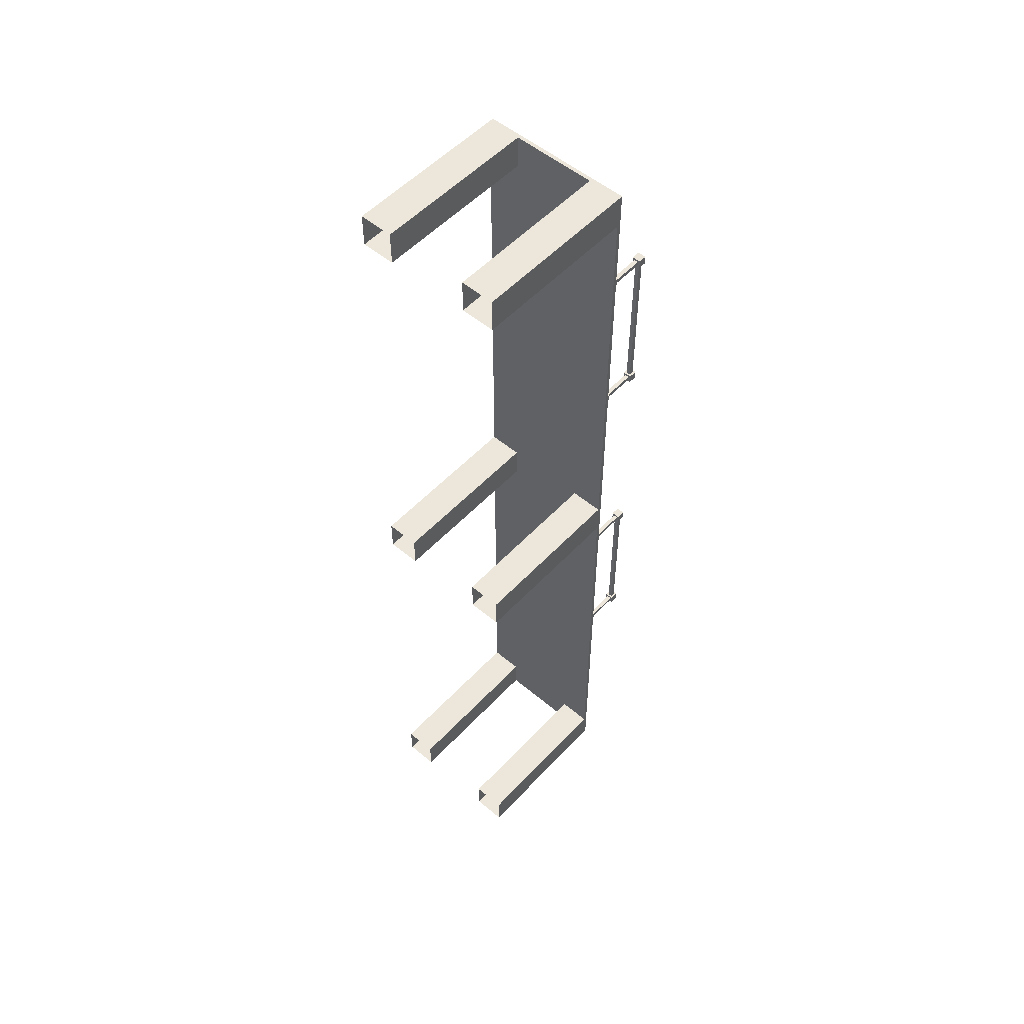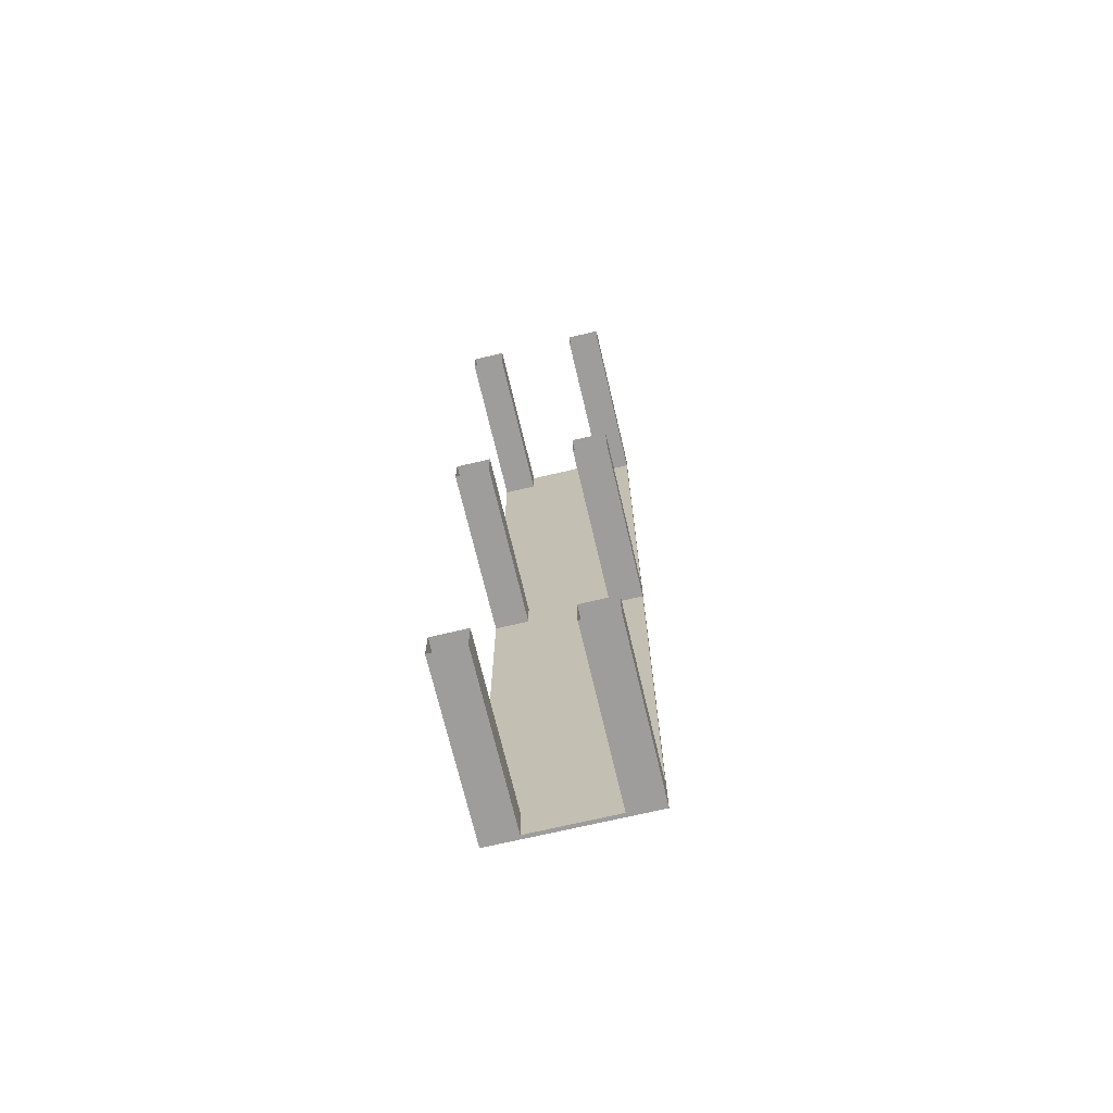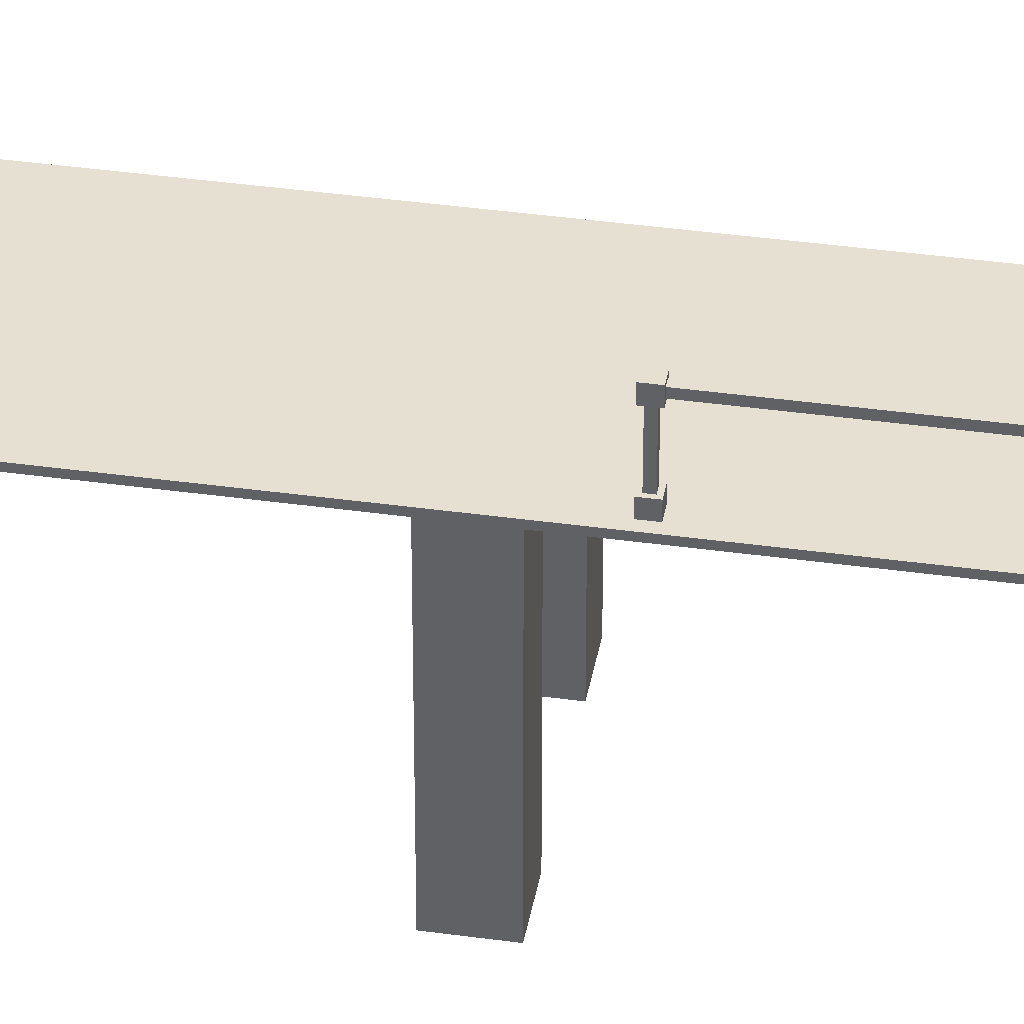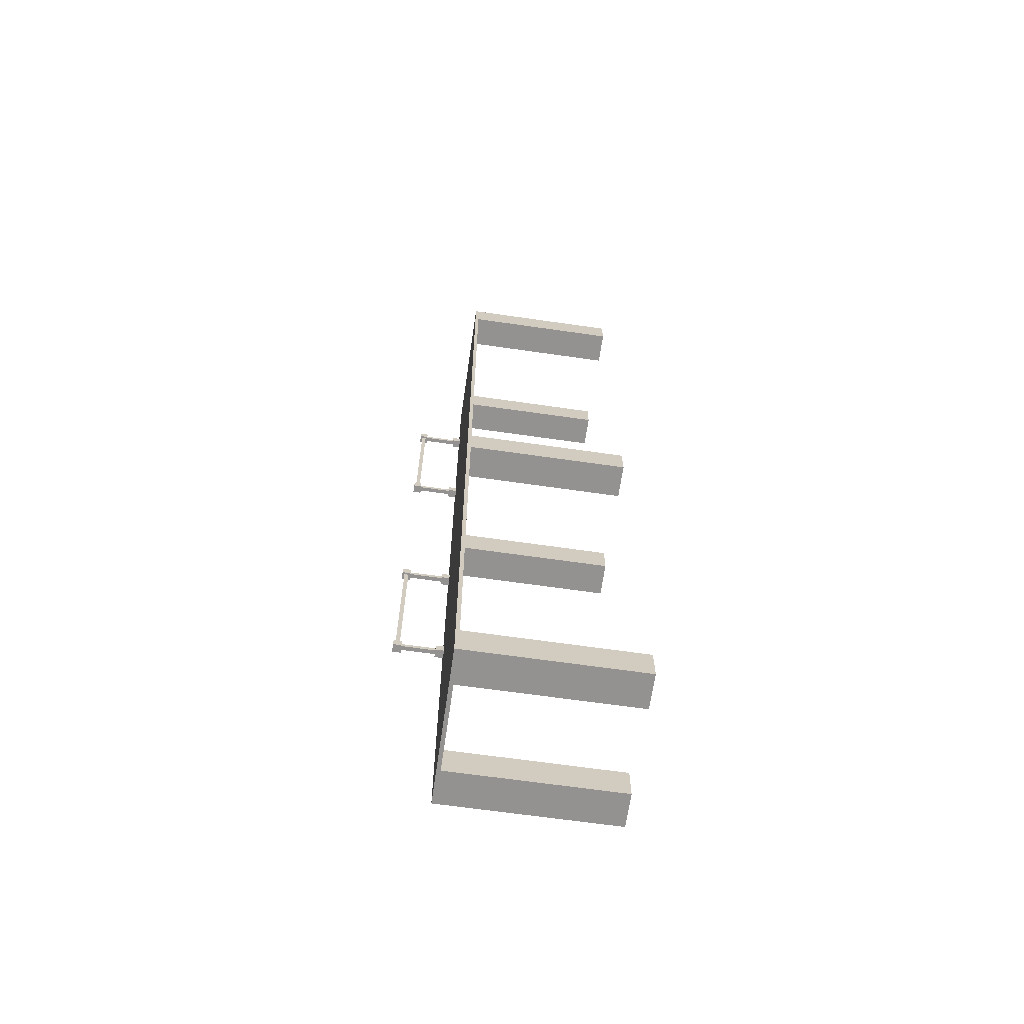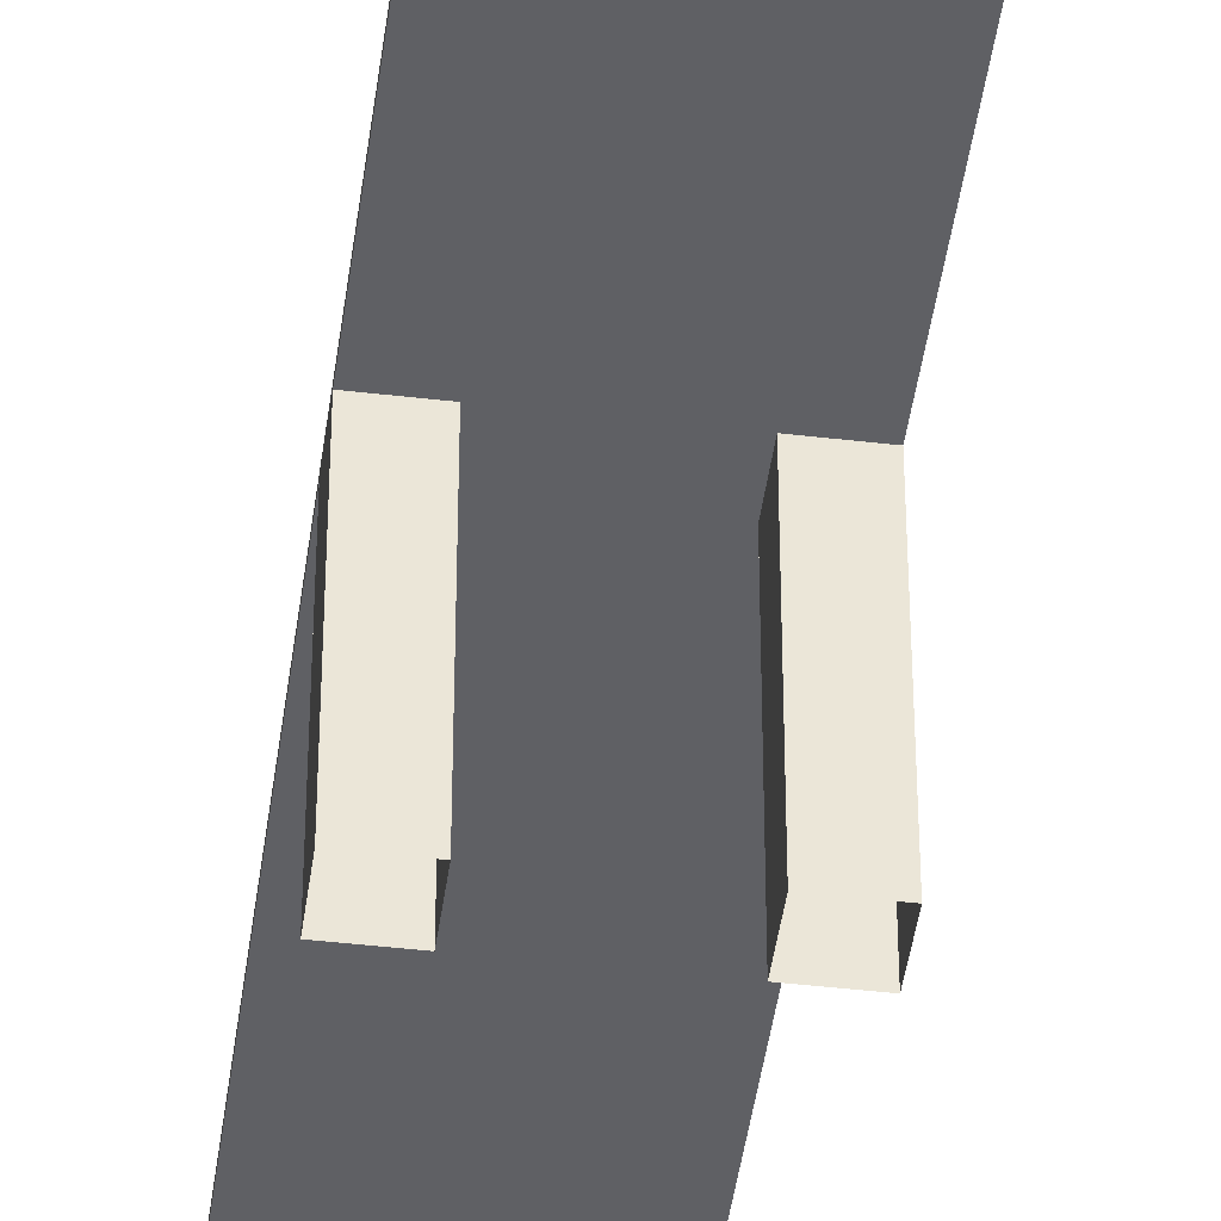
<metadata>
{"format":"obj","ext":"obj","renderer":"f3d","projection":"perspective","resolution":1024,"background":"white","views":[{"elev":53.6,"azim":-138.2,"up":"+Y"},{"elev":-70.5,"azim":-166.7,"up":"+Y"},{"elev":38.5,"azim":-80.0,"up":"+Z"},{"elev":-66.4,"azim":81.8,"up":"+Y"},{"elev":-45.0,"azim":172.3,"up":"+Z"}]}
</metadata>
<code>
g royale_tech_area_mesh_lod0
v -2.25 14 5
v 2.25 14 5
v 2.25 -14 5
v -2.25 -14 5
v -2.25 -14 5
v -2.25 -14 4.887
v -2.25 14 4.887
v -2.25 14 5
v 2.25 14 5
v 2.25 14 4.887
v 2.25 -14 4.887
v 2.25 -14 5
v -2.25 14 5
v -2.25 14 4.887
v 2.25 14 4.887
v 2.25 14 5
v 2.25 -14 5
v 2.25 -14 4.887
v -2.25 -14 4.887
v -2.25 -14 5
v 2.25 14 4.887
v -2.25 14 4.887
v -2.25 -14 4.887
v 2.25 -14 4.887
v 1.25 14 3.052e-07
v 2.25 14 3.052e-07
v 2.25 14 1
v 1.25 14 1
v 1.25 14 4.887
v 2.25 14 4.887
v 1.25 13 3.052e-07
v 1.25 14 3.052e-07
v 1.25 14 1
v 1.25 13 1
v 1.25 13 4.887
v 1.25 14 4.887
v 2.25 13 3.052e-07
v 1.25 13 3.052e-07
v 1.25 13 1
v 2.25 13 1
v 2.25 13 4.887
v 1.25 13 4.887
v 2.25 14 3.052e-07
v 2.25 13 3.052e-07
v 2.25 13 1
v 2.25 14 1
v 2.25 14 4.887
v 2.25 13 4.887
v -2.25 14 3.052e-07
v -1.25 14 3.052e-07
v -1.25 14 1
v -2.25 14 1
v -2.25 14 4.887
v -1.25 14 4.887
v -2.25 13 3.052e-07
v -2.25 14 3.052e-07
v -2.25 14 1
v -2.25 13 1
v -2.25 13 4.887
v -2.25 14 4.887
v -1.25 13 3.052e-07
v -2.25 13 3.052e-07
v -2.25 13 1
v -1.25 13 1
v -1.25 13 4.887
v -2.25 13 4.887
v -1.25 14 3.052e-07
v -1.25 13 3.052e-07
v -1.25 13 1
v -1.25 14 1
v -1.25 14 4.887
v -1.25 13 4.887
v 1.25 -13 3.052e-07
v 2.25 -13 3.052e-07
v 2.25 -13 1
v 1.25 -13 1
v 1.25 -13 4.887
v 2.25 -13 4.887
v 1.25 -14 3.052e-07
v 1.25 -13 3.052e-07
v 1.25 -13 1
v 1.25 -14 1
v 1.25 -14 4.887
v 1.25 -13 4.887
v 2.25 -14 3.052e-07
v 1.25 -14 3.052e-07
v 1.25 -14 1
v 2.25 -14 1
v 2.25 -14 4.887
v 1.25 -14 4.887
v 2.25 -13 3.052e-07
v 2.25 -14 3.052e-07
v 2.25 -14 1
v 2.25 -13 1
v 2.25 -13 4.887
v 2.25 -14 4.887
v -2.25 -13 3.052e-07
v -1.25 -13 3.052e-07
v -1.25 -13 1
v -2.25 -13 1
v -2.25 -13 4.887
v -1.25 -13 4.887
v -2.25 -14 3.052e-07
v -2.25 -13 3.052e-07
v -2.25 -13 1
v -2.25 -14 1
v -2.25 -14 4.887
v -2.25 -13 4.887
v -1.25 -14 3.052e-07
v -2.25 -14 3.052e-07
v -2.25 -14 1
v -1.25 -14 1
v -1.25 -14 4.887
v -2.25 -14 4.887
v -1.25 -13 3.052e-07
v -1.25 -14 3.052e-07
v -1.25 -14 1
v -1.25 -13 1
v -1.25 -13 4.887
v -1.25 -14 4.887
v 1.25 0.5 3.052e-07
v 2.25 0.5 3.052e-07
v 2.25 0.5 1
v 1.25 0.5 1
v 1.25 0.5 4.887
v 2.25 0.5 4.887
v 1.25 -0.5 3.052e-07
v 1.25 0.5 3.052e-07
v 1.25 0.5 1
v 1.25 -0.5 1
v 1.25 -0.5 4.887
v 1.25 0.5 4.887
v 2.25 -0.5 3.052e-07
v 1.25 -0.5 3.052e-07
v 1.25 -0.5 1
v 2.25 -0.5 1
v 2.25 -0.5 4.887
v 1.25 -0.5 4.887
v 2.25 0.5 3.052e-07
v 2.25 -0.5 3.052e-07
v 2.25 -0.5 1
v 2.25 0.5 1
v 2.25 0.5 4.887
v 2.25 -0.5 4.887
v -2.25 0.5 3.052e-07
v -1.25 0.5 3.052e-07
v -1.25 0.5 1
v -2.25 0.5 1
v -2.25 0.5 4.887
v -1.25 0.5 4.887
v -2.25 -0.5 3.052e-07
v -2.25 0.5 3.052e-07
v -2.25 0.5 1
v -2.25 -0.5 1
v -2.25 -0.5 4.887
v -2.25 0.5 4.887
v -1.25 -0.5 3.052e-07
v -2.25 -0.5 3.052e-07
v -2.25 -0.5 1
v -1.25 -0.5 1
v -1.25 -0.5 4.887
v -2.25 -0.5 4.887
v -1.25 0.5 3.052e-07
v -1.25 -0.5 3.052e-07
v -1.25 -0.5 1
v -1.25 0.5 1
v -1.25 0.5 4.887
v -1.25 -0.5 4.887
v -1.893 -1.632 5.25
v -1.893 -1.632 6.25
v -1.893 -1.507 6.25
v -1.893 -1.507 5.25
v -1.893 -1.507 5.25
v -1.893 -1.507 6.25
v -2.018 -1.507 6.25
v -2.018 -1.507 5.25
v -2.018 -1.507 5.25
v -2.018 -1.507 6.25
v -2.018 -1.632 6.25
v -2.018 -1.632 5.25
v -2.018 -1.632 5.25
v -2.018 -1.632 6.25
v -1.893 -1.632 6.25
v -1.893 -1.632 5.25
v -1.83 -1.695 6.25
v -1.83 -1.445 6.25
v -2.08 -1.445 6.25
v -2.08 -1.695 6.25
v -1.83 -1.695 6.5
v -2.08 -1.695 6.5
v -2.08 -1.445 6.5
v -1.83 -1.445 6.5
v -1.83 -1.695 6.25
v -1.83 -1.695 6.5
v -1.83 -1.445 6.5
v -1.83 -1.445 6.25
v -1.83 -1.445 6.25
v -1.83 -1.445 6.5
v -2.08 -1.445 6.5
v -2.08 -1.445 6.25
v -2.08 -1.445 6.25
v -2.08 -1.445 6.5
v -2.08 -1.695 6.5
v -2.08 -1.695 6.25
v -2.08 -1.695 6.25
v -2.08 -1.695 6.5
v -1.83 -1.695 6.5
v -1.83 -1.695 6.25
v -1.83 -1.695 5.25
v -2.08 -1.695 5.25
v -2.08 -1.445 5.25
v -1.83 -1.445 5.25
v -1.83 -1.695 5
v -1.83 -1.695 5.25
v -1.83 -1.445 5.25
v -1.83 -1.445 5
v -1.83 -1.445 5
v -1.83 -1.445 5.25
v -2.08 -1.445 5.25
v -2.08 -1.445 5
v -2.08 -1.445 5
v -2.08 -1.445 5.25
v -2.08 -1.695 5.25
v -2.08 -1.695 5
v -2.08 -1.695 5
v -2.08 -1.695 5.25
v -1.83 -1.695 5.25
v -1.83 -1.695 5
v -1.893 -6.501 5.25
v -1.893 -6.501 6.25
v -1.893 -6.376 6.25
v -1.893 -6.376 5.25
v -1.893 -6.376 5.25
v -1.893 -6.376 6.25
v -2.018 -6.376 6.25
v -2.018 -6.376 5.25
v -2.018 -6.376 5.25
v -2.018 -6.376 6.25
v -2.018 -6.501 6.25
v -2.018 -6.501 5.25
v -2.018 -6.501 5.25
v -2.018 -6.501 6.25
v -1.893 -6.501 6.25
v -1.893 -6.501 5.25
v -1.83 -6.564 6.25
v -1.83 -6.314 6.25
v -2.08 -6.314 6.25
v -2.08 -6.564 6.25
v -1.83 -6.564 6.5
v -2.08 -6.564 6.5
v -2.08 -6.314 6.5
v -1.83 -6.314 6.5
v -1.83 -6.564 6.25
v -1.83 -6.564 6.5
v -1.83 -6.314 6.5
v -1.83 -6.314 6.25
v -1.83 -6.314 6.25
v -1.83 -6.314 6.5
v -2.08 -6.314 6.5
v -2.08 -6.314 6.25
v -2.08 -6.314 6.25
v -2.08 -6.314 6.5
v -2.08 -6.564 6.5
v -2.08 -6.564 6.25
v -2.08 -6.564 6.25
v -2.08 -6.564 6.5
v -1.83 -6.564 6.5
v -1.83 -6.564 6.25
v -1.83 -6.564 5.25
v -2.08 -6.564 5.25
v -2.08 -6.314 5.25
v -1.83 -6.314 5.25
v -1.83 -6.564 5
v -1.83 -6.564 5.25
v -1.83 -6.314 5.25
v -1.83 -6.314 5
v -1.83 -6.314 5
v -1.83 -6.314 5.25
v -2.08 -6.314 5.25
v -2.08 -6.314 5
v -2.08 -6.314 5
v -2.08 -6.314 5.25
v -2.08 -6.564 5.25
v -2.08 -6.564 5
v -2.08 -6.564 5
v -2.08 -6.564 5.25
v -1.83 -6.564 5.25
v -1.83 -6.564 5
v -1.893 -6.314 6.31
v -1.893 -1.695 6.31
v -2.018 -1.695 6.31
v -2.018 -6.314 6.31
v -1.893 -6.314 6.435
v -2.018 -6.314 6.435
v -2.018 -1.695 6.435
v -1.893 -1.695 6.435
v -1.893 -6.314 6.31
v -1.893 -6.314 6.435
v -1.893 -1.695 6.435
v -1.893 -1.695 6.31
v -2.018 -1.695 6.31
v -2.018 -1.695 6.435
v -2.018 -6.314 6.435
v -2.018 -6.314 6.31
v -1.893 10.38 5.25
v -1.893 10.38 6.25
v -1.893 10.51 6.25
v -1.893 10.51 5.25
v -1.893 10.51 5.25
v -1.893 10.51 6.25
v -2.018 10.51 6.25
v -2.018 10.51 5.25
v -2.018 10.51 5.25
v -2.018 10.51 6.25
v -2.018 10.38 6.25
v -2.018 10.38 5.25
v -2.018 10.38 5.25
v -2.018 10.38 6.25
v -1.893 10.38 6.25
v -1.893 10.38 5.25
v -1.83 10.32 6.25
v -1.83 10.57 6.25
v -2.08 10.57 6.25
v -2.08 10.32 6.25
v -1.83 10.32 6.5
v -2.08 10.32 6.5
v -2.08 10.57 6.5
v -1.83 10.57 6.5
v -1.83 10.32 6.25
v -1.83 10.32 6.5
v -1.83 10.57 6.5
v -1.83 10.57 6.25
v -1.83 10.57 6.25
v -1.83 10.57 6.5
v -2.08 10.57 6.5
v -2.08 10.57 6.25
v -2.08 10.57 6.25
v -2.08 10.57 6.5
v -2.08 10.32 6.5
v -2.08 10.32 6.25
v -2.08 10.32 6.25
v -2.08 10.32 6.5
v -1.83 10.32 6.5
v -1.83 10.32 6.25
v -1.83 10.32 5.25
v -2.08 10.32 5.25
v -2.08 10.57 5.25
v -1.83 10.57 5.25
v -1.83 10.32 5
v -1.83 10.32 5.25
v -1.83 10.57 5.25
v -1.83 10.57 5
v -1.83 10.57 5
v -1.83 10.57 5.25
v -2.08 10.57 5.25
v -2.08 10.57 5
v -2.08 10.57 5
v -2.08 10.57 5.25
v -2.08 10.32 5.25
v -2.08 10.32 5
v -2.08 10.32 5
v -2.08 10.32 5.25
v -1.83 10.32 5.25
v -1.83 10.32 5
v -1.893 5.513 5.25
v -1.893 5.513 6.25
v -1.893 5.638 6.25
v -1.893 5.638 5.25
v -1.893 5.638 5.25
v -1.893 5.638 6.25
v -2.018 5.638 6.25
v -2.018 5.638 5.25
v -2.018 5.638 5.25
v -2.018 5.638 6.25
v -2.018 5.513 6.25
v -2.018 5.513 5.25
v -2.018 5.513 5.25
v -2.018 5.513 6.25
v -1.893 5.513 6.25
v -1.893 5.513 5.25
v -1.83 5.451 6.25
v -1.83 5.701 6.25
v -2.08 5.701 6.25
v -2.08 5.451 6.25
v -1.83 5.451 6.5
v -2.08 5.451 6.5
v -2.08 5.701 6.5
v -1.83 5.701 6.5
v -1.83 5.451 6.25
v -1.83 5.451 6.5
v -1.83 5.701 6.5
v -1.83 5.701 6.25
v -1.83 5.701 6.25
v -1.83 5.701 6.5
v -2.08 5.701 6.5
v -2.08 5.701 6.25
v -2.08 5.701 6.25
v -2.08 5.701 6.5
v -2.08 5.451 6.5
v -2.08 5.451 6.25
v -2.08 5.451 6.25
v -2.08 5.451 6.5
v -1.83 5.451 6.5
v -1.83 5.451 6.25
v -1.83 5.451 5.25
v -2.08 5.451 5.25
v -2.08 5.701 5.25
v -1.83 5.701 5.25
v -1.83 5.451 5
v -1.83 5.451 5.25
v -1.83 5.701 5.25
v -1.83 5.701 5
v -1.83 5.701 5
v -1.83 5.701 5.25
v -2.08 5.701 5.25
v -2.08 5.701 5
v -2.08 5.701 5
v -2.08 5.701 5.25
v -2.08 5.451 5.25
v -2.08 5.451 5
v -2.08 5.451 5
v -2.08 5.451 5.25
v -1.83 5.451 5.25
v -1.83 5.451 5
v -1.893 5.701 6.31
v -1.893 10.32 6.31
v -2.018 10.32 6.31
v -2.018 5.701 6.31
v -1.893 5.701 6.435
v -2.018 5.701 6.435
v -2.018 10.32 6.435
v -1.893 10.32 6.435
v -1.893 5.701 6.31
v -1.893 5.701 6.435
v -1.893 10.32 6.435
v -1.893 10.32 6.31
v -2.018 10.32 6.31
v -2.018 10.32 6.435
v -2.018 5.701 6.435
v -2.018 5.701 6.31
g royale_tech_area_mesh_lod0_0
f 3 2 1
f 4 3 1
f 7 6 5
f 8 7 5
f 11 10 9
f 12 11 9
f 15 14 13
f 16 15 13
f 19 18 17
f 20 19 17
f 23 22 21
f 24 23 21
f 27 26 25
f 28 27 25
f 27 28 29
f 30 27 29
f 33 32 31
f 34 33 31
f 33 34 35
f 36 33 35
f 39 38 37
f 40 39 37
f 39 40 41
f 42 39 41
f 45 44 43
f 46 45 43
f 45 46 47
f 48 45 47
f 51 50 49
f 52 51 49
f 51 52 53
f 54 51 53
f 57 56 55
f 58 57 55
f 57 58 59
f 60 57 59
f 63 62 61
f 64 63 61
f 63 64 65
f 66 63 65
f 69 68 67
f 70 69 67
f 69 70 71
f 72 69 71
f 75 74 73
f 76 75 73
f 75 76 77
f 78 75 77
f 81 80 79
f 82 81 79
f 81 82 83
f 84 81 83
f 87 86 85
f 88 87 85
f 87 88 89
f 90 87 89
f 93 92 91
f 94 93 91
f 93 94 95
f 96 93 95
f 99 98 97
f 100 99 97
f 99 100 101
f 102 99 101
f 105 104 103
f 106 105 103
f 105 106 107
f 108 105 107
f 111 110 109
f 112 111 109
f 111 112 113
f 114 111 113
f 117 116 115
f 118 117 115
f 117 118 119
f 120 117 119
f 123 122 121
f 124 123 121
f 123 124 125
f 126 123 125
f 129 128 127
f 130 129 127
f 129 130 131
f 132 129 131
f 135 134 133
f 136 135 133
f 135 136 137
f 138 135 137
f 141 140 139
f 142 141 139
f 141 142 143
f 144 141 143
f 147 146 145
f 148 147 145
f 147 148 149
f 150 147 149
f 153 152 151
f 154 153 151
f 153 154 155
f 156 153 155
f 159 158 157
f 160 159 157
f 159 160 161
f 162 159 161
f 165 164 163
f 166 165 163
f 165 166 167
f 168 165 167
f 171 170 169
f 172 171 169
f 175 174 173
f 176 175 173
f 179 178 177
f 180 179 177
f 183 182 181
f 184 183 181
f 187 186 185
f 188 187 185
f 191 190 189
f 192 191 189
f 195 194 193
f 196 195 193
f 199 198 197
f 200 199 197
f 203 202 201
f 204 203 201
f 207 206 205
f 208 207 205
f 211 210 209
f 212 211 209
f 215 214 213
f 216 215 213
f 219 218 217
f 220 219 217
f 223 222 221
f 224 223 221
f 227 226 225
f 228 227 225
f 231 230 229
f 232 231 229
f 235 234 233
f 236 235 233
f 239 238 237
f 240 239 237
f 243 242 241
f 244 243 241
f 247 246 245
f 248 247 245
f 251 250 249
f 252 251 249
f 255 254 253
f 256 255 253
f 259 258 257
f 260 259 257
f 263 262 261
f 264 263 261
f 267 266 265
f 268 267 265
f 271 270 269
f 272 271 269
f 275 274 273
f 276 275 273
f 279 278 277
f 280 279 277
f 283 282 281
f 284 283 281
f 287 286 285
f 288 287 285
f 291 290 289
f 292 291 289
f 295 294 293
f 296 295 293
f 299 298 297
f 300 299 297
f 303 302 301
f 304 303 301
f 307 306 305
f 308 307 305
f 311 310 309
f 312 311 309
f 315 314 313
f 316 315 313
f 319 318 317
f 320 319 317
f 323 322 321
f 324 323 321
f 327 326 325
f 328 327 325
f 331 330 329
f 332 331 329
f 335 334 333
f 336 335 333
f 339 338 337
f 340 339 337
f 343 342 341
f 344 343 341
f 347 346 345
f 348 347 345
f 351 350 349
f 352 351 349
f 355 354 353
f 356 355 353
f 359 358 357
f 360 359 357
f 363 362 361
f 364 363 361
f 367 366 365
f 368 367 365
f 371 370 369
f 372 371 369
f 375 374 373
f 376 375 373
f 379 378 377
f 380 379 377
f 383 382 381
f 384 383 381
f 387 386 385
f 388 387 385
f 391 390 389
f 392 391 389
f 395 394 393
f 396 395 393
f 399 398 397
f 400 399 397
f 403 402 401
f 404 403 401
f 407 406 405
f 408 407 405
f 411 410 409
f 412 411 409
f 415 414 413
f 416 415 413
f 419 418 417
f 420 419 417
f 423 422 421
f 424 423 421
f 427 426 425
f 428 427 425
f 431 430 429
f 432 431 429
f 435 434 433
f 436 435 433
f 439 438 437
f 440 439 437

</code>
